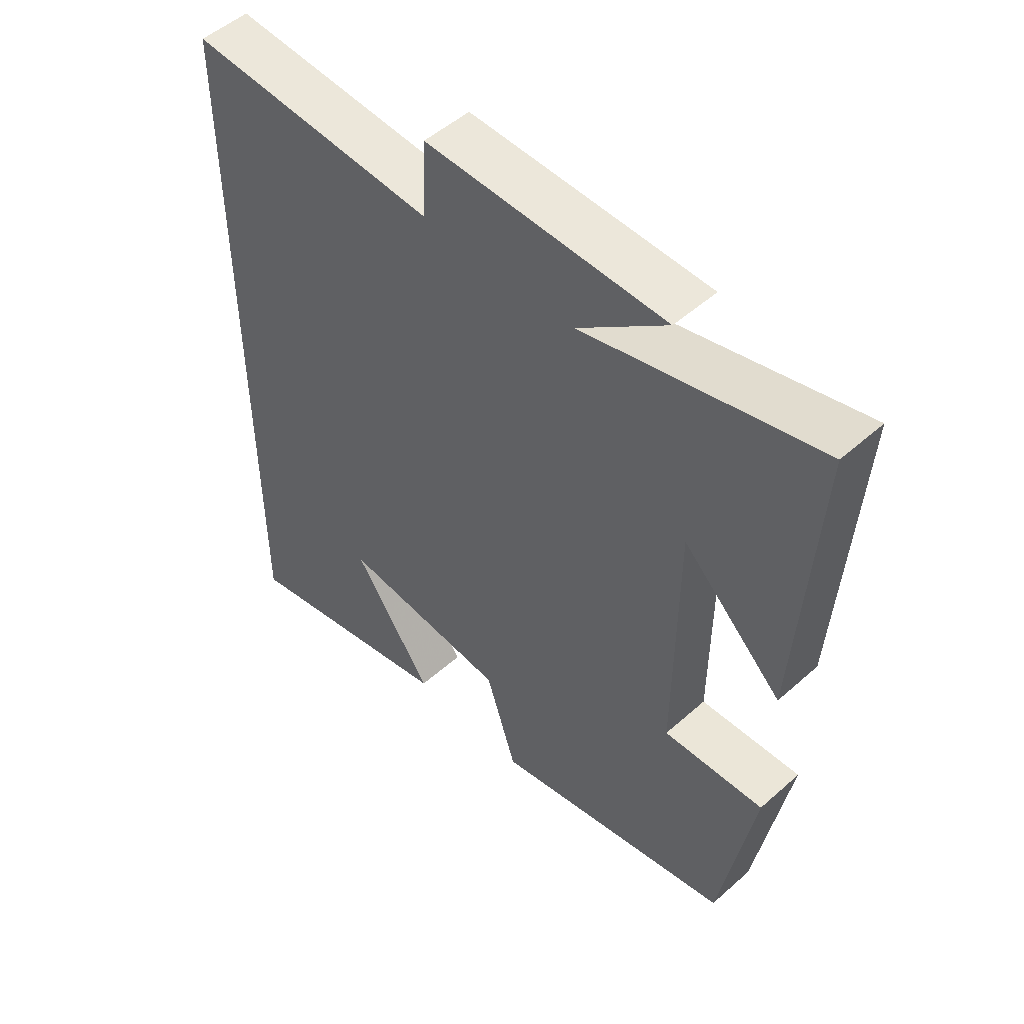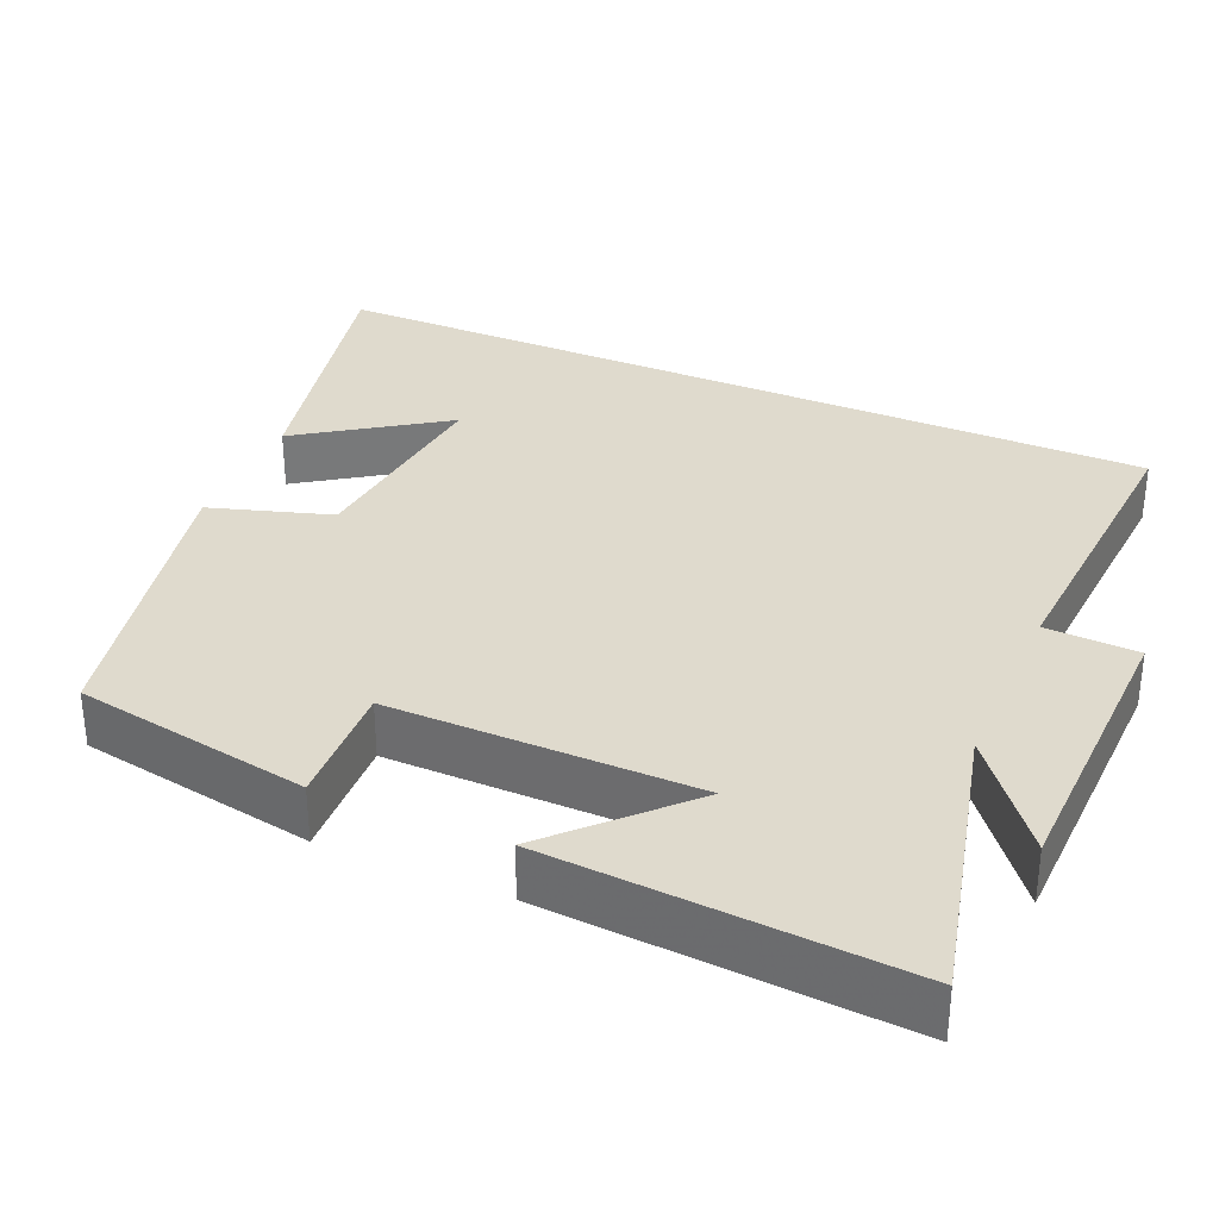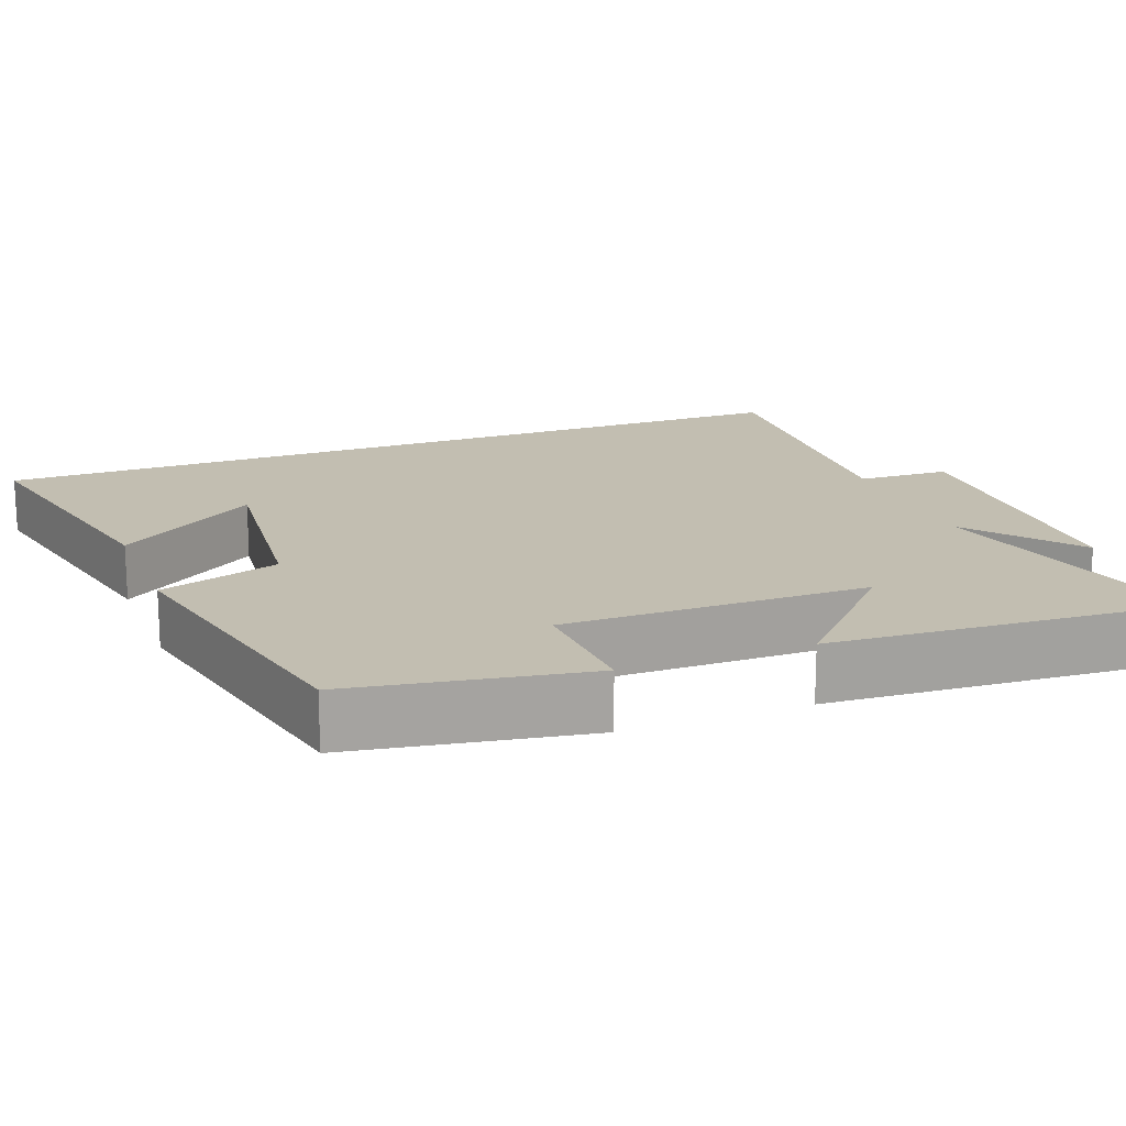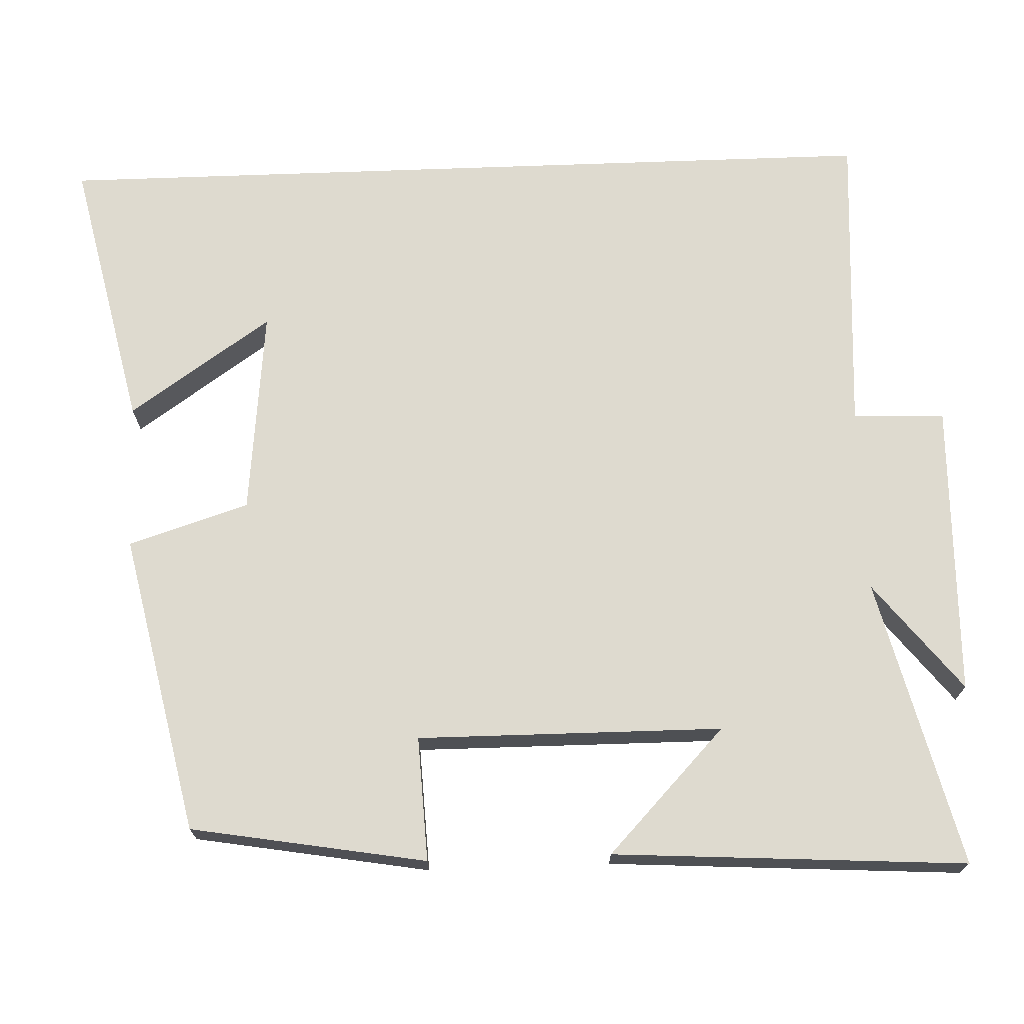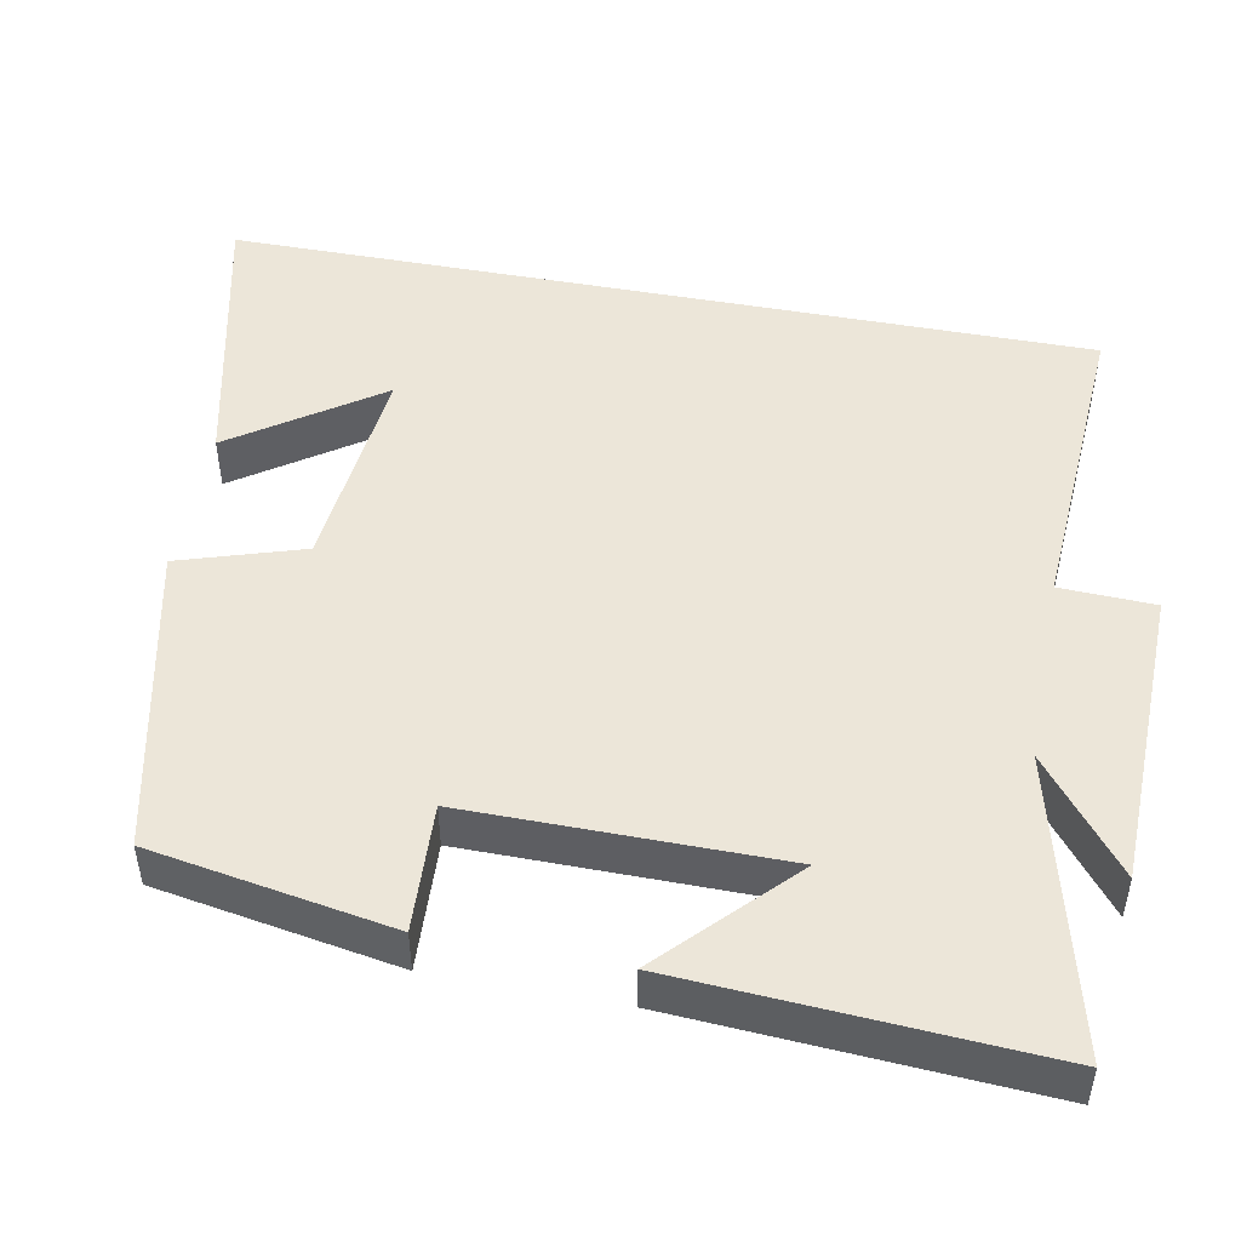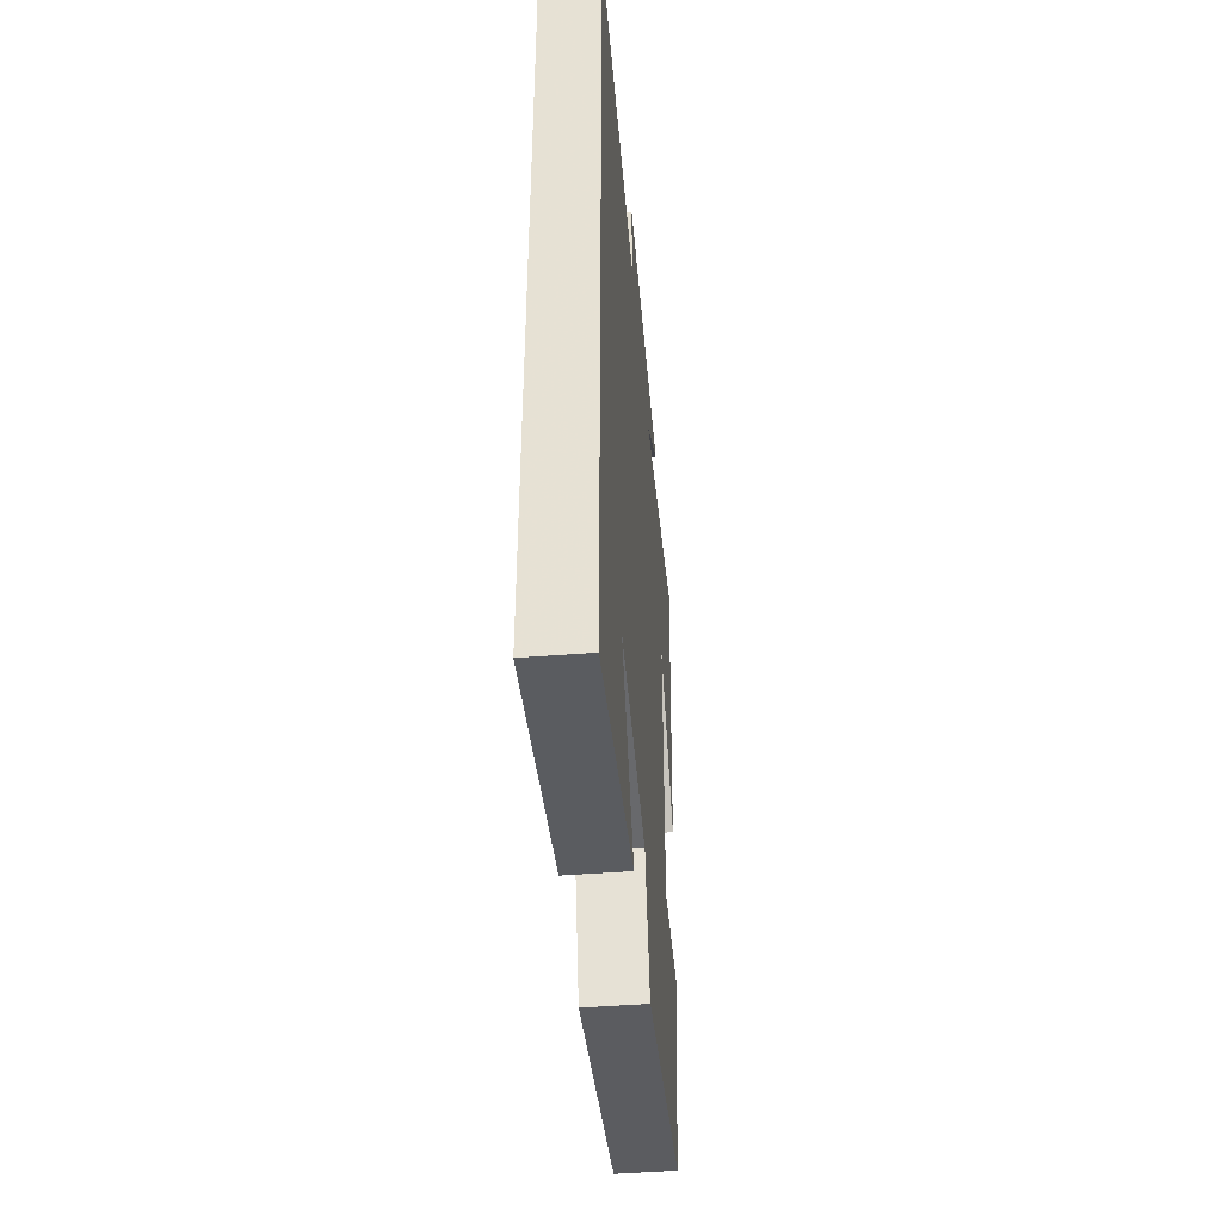
<metadata>
{"format":"obj","ext":"obj","renderer":"f3d","projection":"perspective","resolution":1024,"background":"white","views":[{"elev":51.1,"azim":-134.0,"up":"+Z"},{"elev":32.7,"azim":-66.3,"up":"+Y"},{"elev":17.1,"azim":-110.9,"up":"+Y"},{"elev":71.0,"azim":-92.1,"up":"+Y"},{"elev":48.8,"azim":-79.2,"up":"+Y"},{"elev":-46.9,"azim":95.0,"up":"+Z"}]}
</metadata>
<code>
v 0.5 0.07 0.524
v 0.5 0.07 -0.58
v 0.141 0.07 -0.5
v 0.269 0.07 -0.314
v -0.003 0.07 -0.342
v -0.053 0.07 -0.5
v -0.447 0.07 -0.415
v -0.5 0.07 -0.107
v -0.337 0.07 -0.115
v -0.339 0.07 0.285
v -0.5 0.07 0.131
v -0.529 0.07 0.594
v -0.151 0.07 0.5
v -0.294 0.07 0.613
v 0.092 0.07 0.621
v 0.097 0.07 0.5
v 0.5 0 0.524
v 0.5 0 -0.58
v 0.141 0 -0.5
v 0.269 0 -0.314
v -0.003 0 -0.342
v -0.053 0 -0.5
v -0.447 0 -0.415
v -0.5 0 -0.107
v -0.337 0 -0.115
v -0.339 0 0.285
v -0.5 0 0.131
v -0.529 0 0.594
v -0.151 0 0.5
v -0.294 0 0.613
v 0.092 0 0.621
v 0.097 0 0.5
f 13 14 15 16
f 10 11 12 13
f 9 10 13 16
f 7 8 9
f 6 7 9
f 5 6 9
f 9 16 1
f 5 9 1
f 4 5 1
f 2 3 4
f 1 2 4
f 32 31 30 29
f 29 28 27 26
f 32 29 26 25
f 25 24 23
f 25 23 22
f 25 22 21
f 17 32 25
f 17 25 21
f 17 21 20
f 20 19 18
f 20 18 17
f 1 17 18 2
f 2 18 19 3
f 3 19 20 4
f 4 20 21 5
f 5 21 22 6
f 6 22 23 7
f 7 23 24 8
f 8 24 25 9
f 9 25 26 10
f 10 26 27 11
f 11 27 28 12
f 12 28 29 13
f 13 29 30 14
f 14 30 31 15
f 15 31 32 16
f 16 32 17 1

</code>
